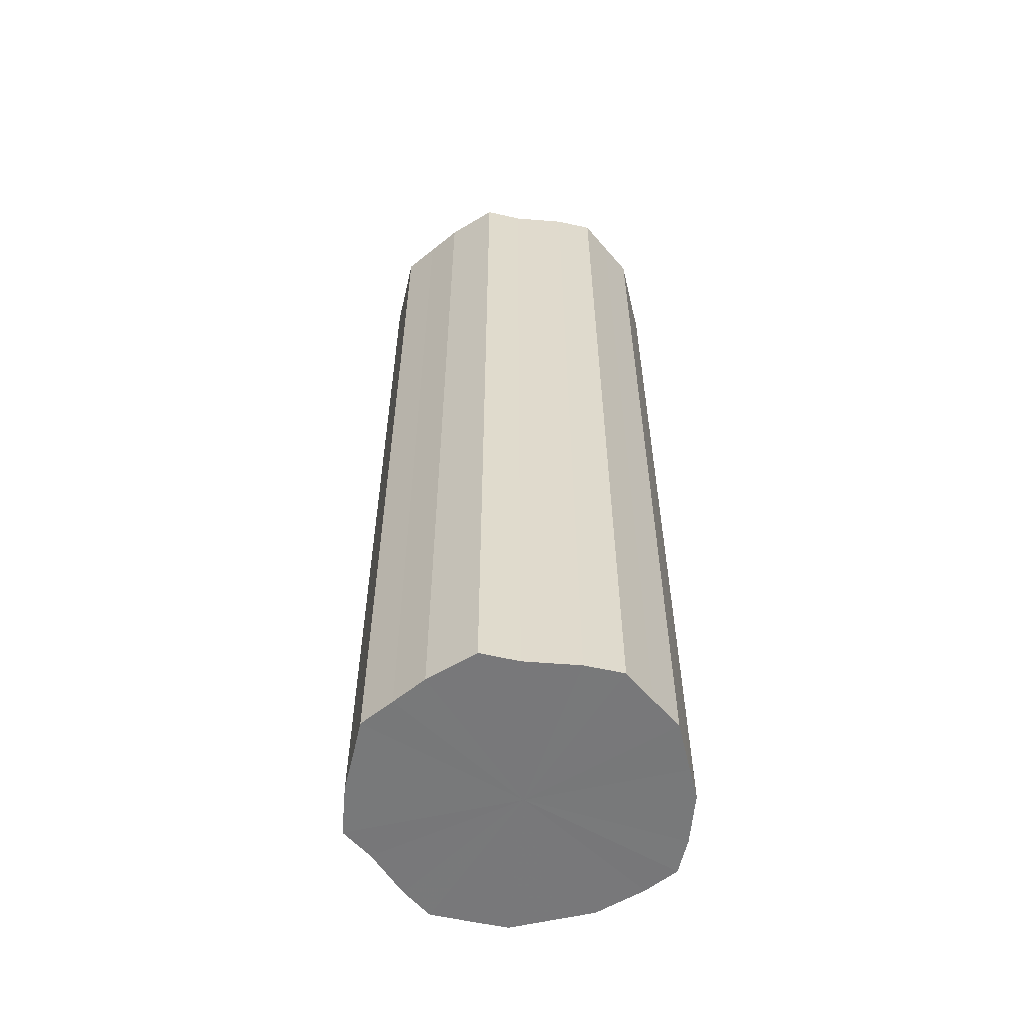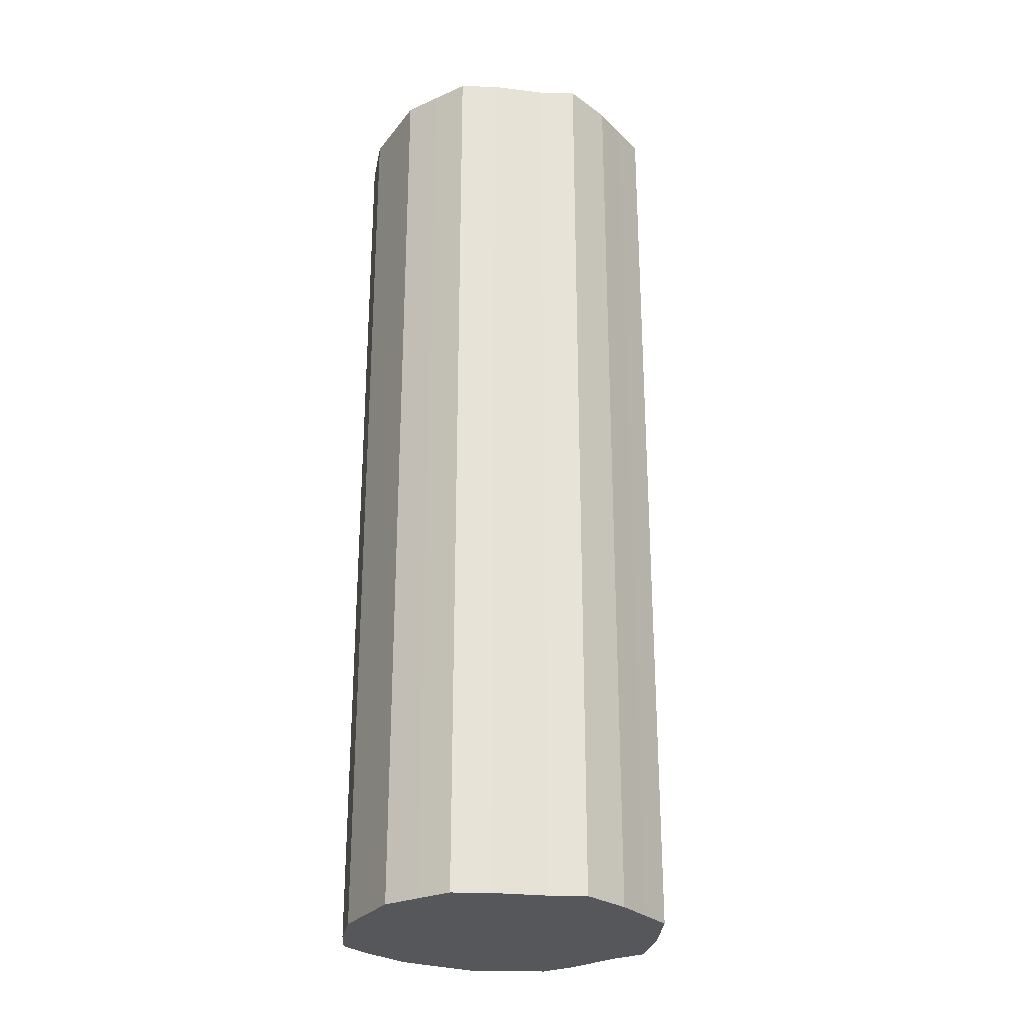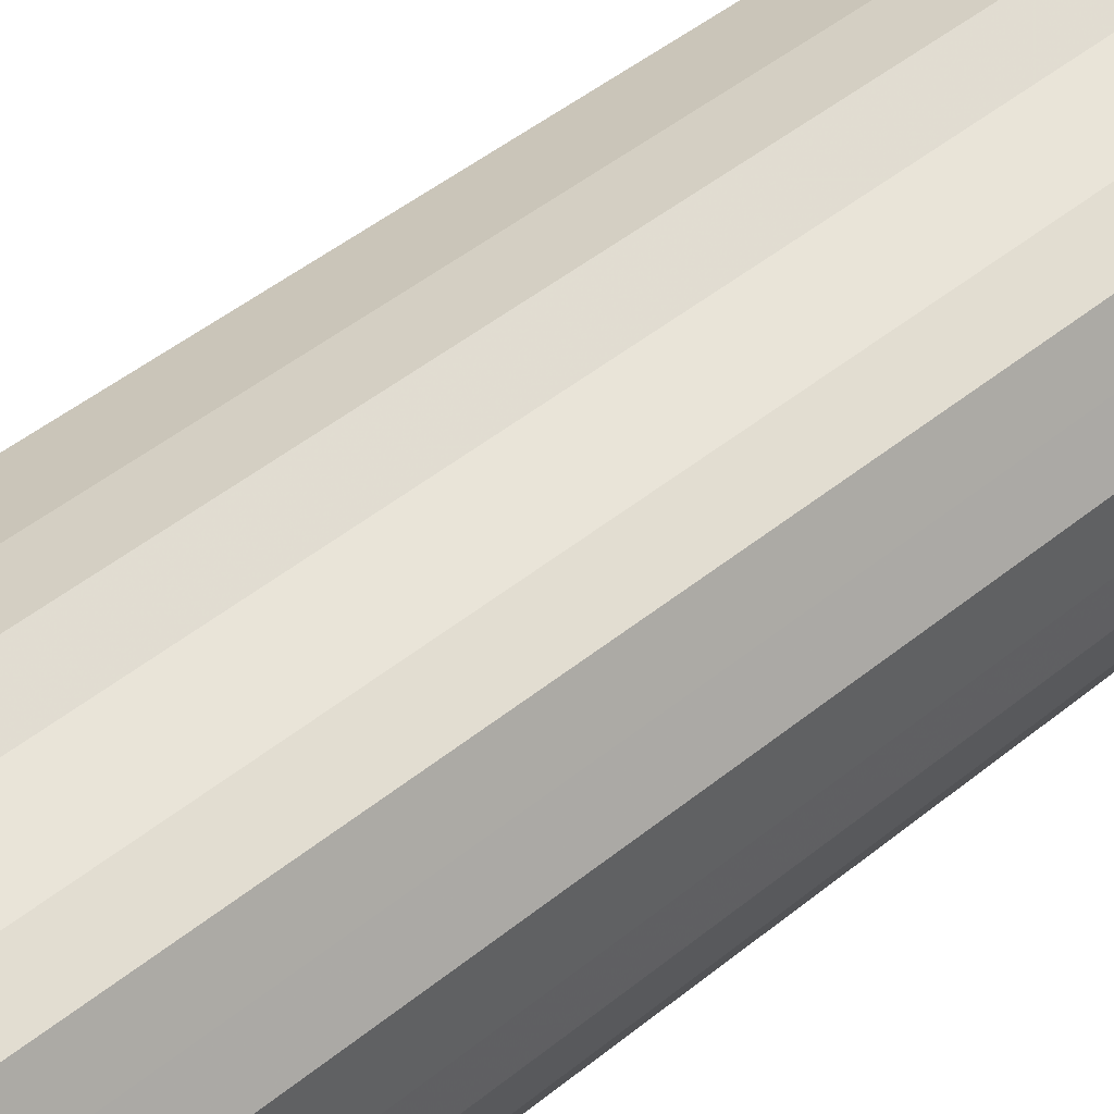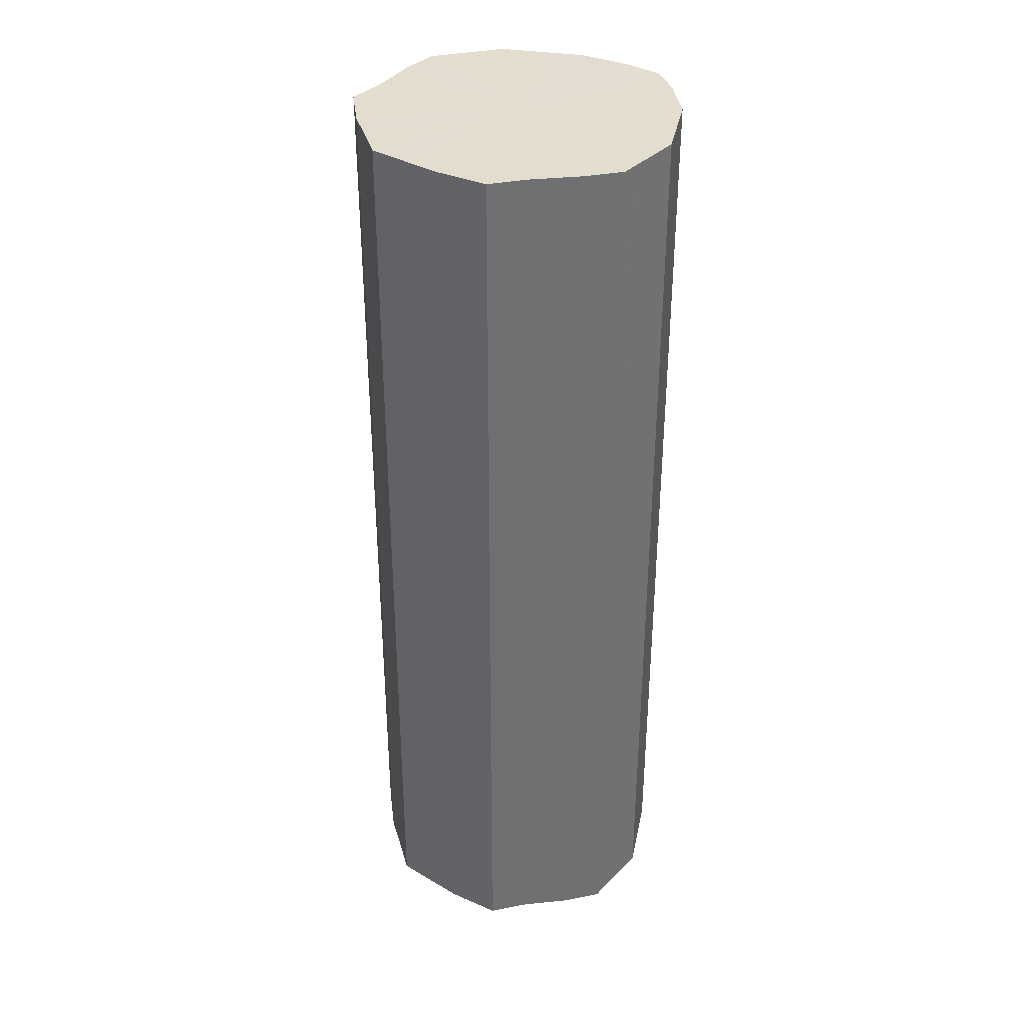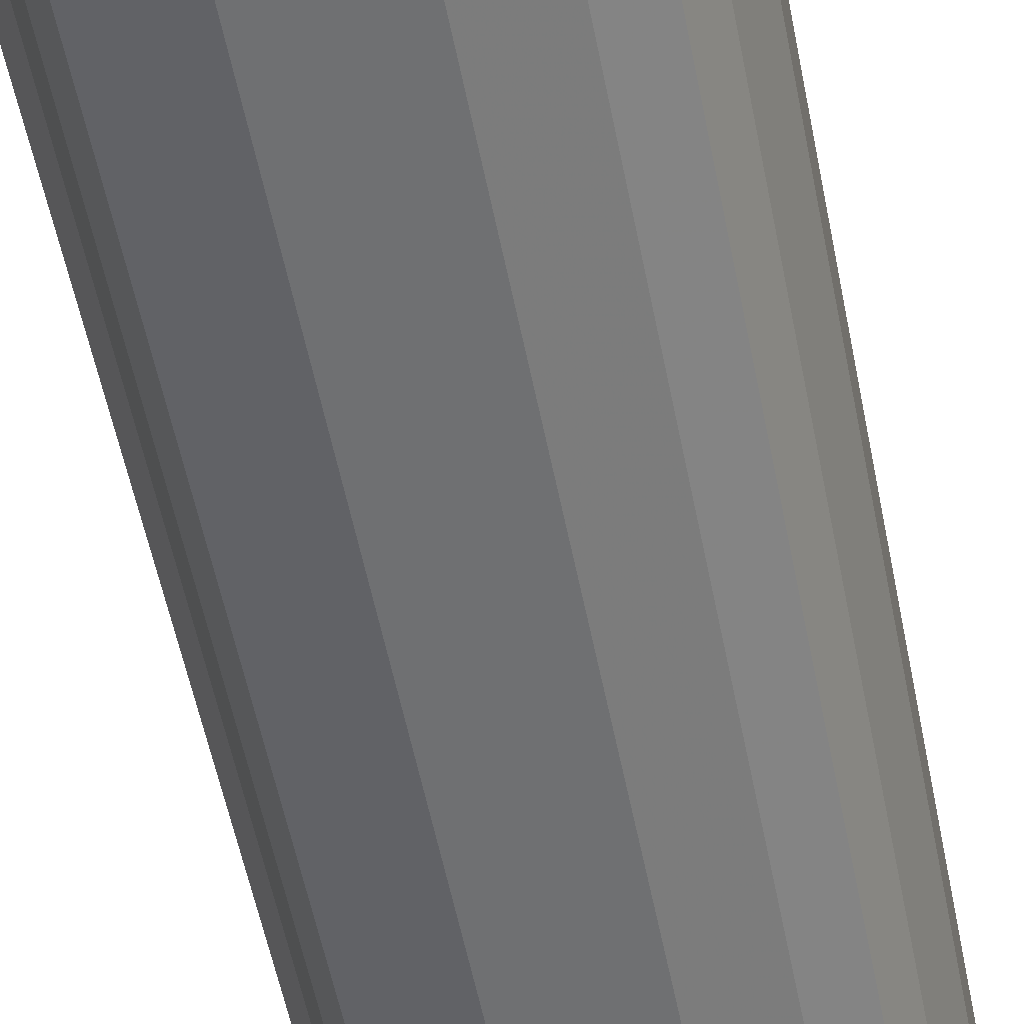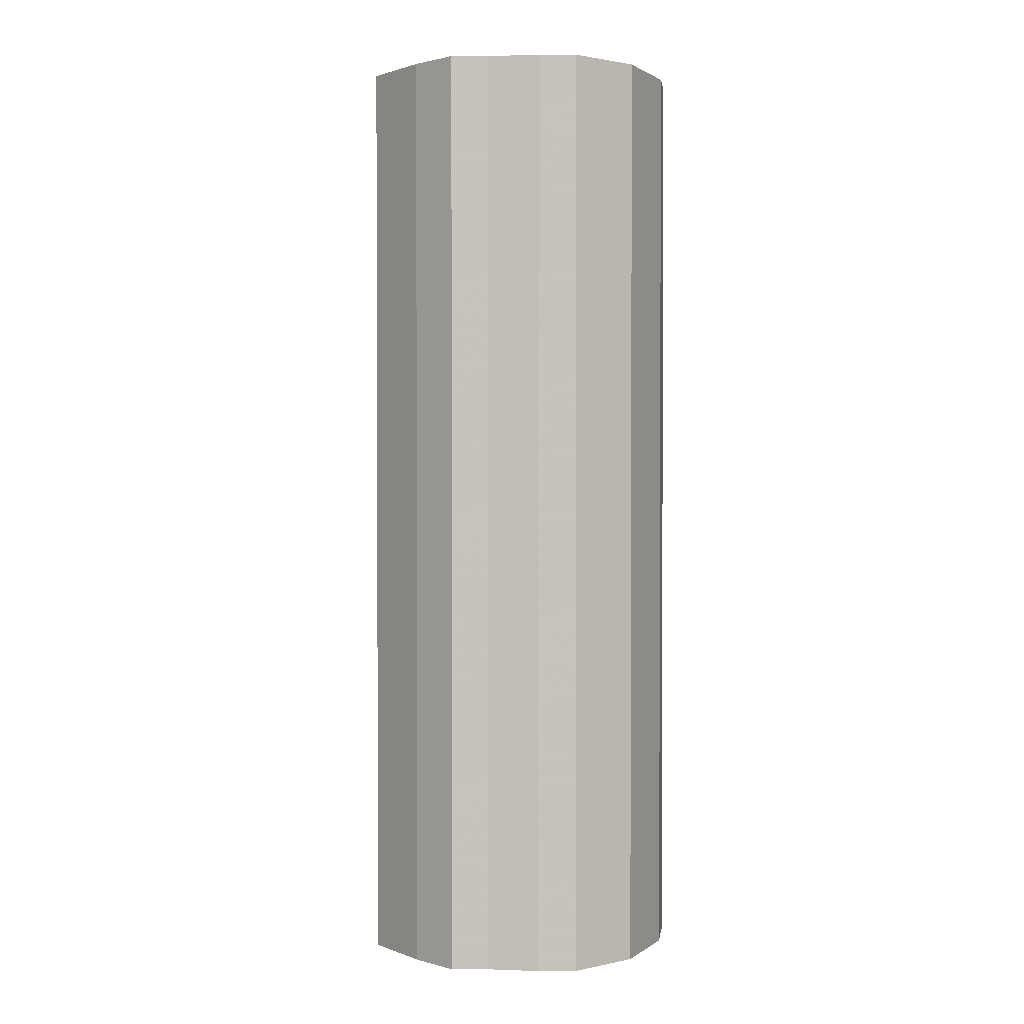
<metadata>
{"format":"obj","ext":"obj","renderer":"f3d","projection":"perspective","resolution":1024,"background":"white","views":[{"elev":-57.6,"azim":-76.5,"up":"+Z"},{"elev":-26.9,"azim":150.9,"up":"+Z"},{"elev":44.4,"azim":46.1,"up":"+Y"},{"elev":35.5,"azim":-78.7,"up":"+Z"},{"elev":-54.9,"azim":11.1,"up":"+Y"},{"elev":1.5,"azim":-64.1,"up":"+Z"}]}
</metadata>
<code>
o 754
v 2225 1880 23.91
v 2225 1880 23.91
v 2225 1880 24.47
v 2225 1880 23.91
v 2225 1880 24.47
v 2225 1880 23.91
v 2225 1880 24.47
v 2225 1881 23.91
v 2225 1880 24.47
v 2225 1880 23.91
v 2225 1880 24.47
v 2225 1881 23.91
v 2225 1881 24.47
v 2225 1880 23.91
v 2225 1880 24.47
v 2225 1881 23.91
v 2225 1881 24.47
v 2225 1880 23.91
v 2225 1880 24.47
v 2225 1881 23.91
v 2225 1881 24.47
v 2225 1880 23.91
v 2225 1880 24.47
v 2225 1881 23.91
v 2225 1881 24.47
v 2225 1880 23.91
v 2225 1880 24.47
v 2225 1881 23.91
v 2225 1881 24.47
v 2225 1880 23.91
v 2225 1880 24.47
v 2225 1881 23.91
v 2225 1881 24.47
v 2225 1880 23.91
v 2225 1880 24.47
v 2225 1880 23.91
v 2225 1881 24.47
v 2225 1880 23.91
v 2225 1880 24.47
v 2225 1880 23.91
v 2225 1880 24.47
v 2225 1880 23.91
v 2225 1880 24.47
v 2225 1880 23.91
v 2225 1880 24.47
v 2225 1880 23.91
v 2225 1880 24.47
v 2225 1880 24.47
v 2225 1880 24.47
v 2225 1880 23.91
v 2225 1880 24.47
v 2225 1880 23.91
v 2225 1880 24.47
v 2225 1880 24.47
v 2225 1880 23.91
v 2225 1880 24.47
v 2225 1880 23.91
v 2225 1881 23.91
v 2225 1881 24.47
v 2225 1880 24.47
v 2225 1880 23.91
v 2225 1880 24.47
v 2225 1880 23.91
v 2225 1881 23.91
v 2225 1881 24.47
v 2225 1880 24.47
v 2225 1880 23.91
v 2225 1880 24.47
v 2225 1880 23.91
v 2225 1881 23.91
v 2225 1881 24.47
v 2225 1880 24.47
v 2225 1880 23.91
v 2225 1880 24.47
v 2225 1880 23.91
v 2225 1881 23.91
v 2225 1881 24.47
v 2225 1880 24.47
v 2225 1880 23.91
v 2225 1880 24.47
v 2225 1880 23.91
v 2225 1881 23.91
v 2225 1881 24.47
v 2225 1880 24.47
v 2225 1880 23.91
v 2225 1880 24.47
v 2225 1880 23.91
v 2225 1881 23.91
v 2225 1881 24.47
v 2225 1880 24.47
v 2225 1880 23.91
v 2225 1880 24.47
v 2225 1880 23.91
v 2225 1881 23.91
v 2225 1881 24.47
v 2225 1880 23.91
v 2225 1880 23.91
v 2225 1880 23.91
v 2225 1880 23.91
v 2225 1880 23.91
v 2225 1880 23.91
v 2225 1881 23.91
v 2225 1880 23.91
v 2225 1881 23.91
v 2225 1880 23.91
v 2225 1881 23.91
v 2225 1880 23.91
v 2225 1881 23.91
v 2225 1880 23.91
v 2225 1881 23.91
v 2225 1880 23.91
v 2225 1881 23.91
v 2225 1880 23.91
v 2225 1881 23.91
v 2225 1880 23.91
v 2225 1880 23.91
v 2225 1880 23.91
v 2225 1880 23.91
v 2225 1880 23.91
v 2225 1880 23.91
v 2225 1880 23.91
v 2225 1880 24.47
v 2225 1880 24.47
v 2225 1880 24.47
v 2225 1880 24.47
v 2225 1880 24.47
v 2225 1880 24.47
v 2225 1881 24.47
v 2225 1880 24.47
v 2225 1881 24.47
v 2225 1880 24.47
v 2225 1881 24.47
v 2225 1880 24.47
v 2225 1881 24.47
v 2225 1880 24.47
v 2225 1881 24.47
v 2225 1880 24.47
v 2225 1881 24.47
v 2225 1880 24.47
v 2225 1881 24.47
v 2225 1880 24.47
v 2225 1880 24.47
v 2225 1880 24.47
v 2225 1880 24.47
v 2225 1880 24.47
v 2225 1880 24.47
f 1 2 3
f 2 4 5
f 6 1 7
f 4 8 9
f 10 6 11
f 8 12 13
f 14 10 15
f 12 16 17
f 18 14 19
f 16 20 21
f 22 18 23
f 20 24 25
f 26 22 27
f 24 28 29
f 30 26 31
f 28 32 33
f 34 30 35
f 32 36 37
f 38 34 39
f 36 40 41
f 42 38 43
f 40 44 45
f 46 42 47
f 44 46 48
f 49 50 51
f 51 52 53
f 54 55 49
f 56 57 54
f 53 58 59
f 60 61 56
f 62 63 60
f 59 64 65
f 66 67 62
f 68 69 66
f 65 70 71
f 72 73 68
f 74 75 72
f 71 76 77
f 78 79 74
f 80 81 78
f 77 82 83
f 84 85 80
f 86 87 84
f 83 88 89
f 90 91 86
f 92 93 90
f 89 94 95
f 95 96 92
f 97 98 99
f 97 100 98
f 97 99 101
f 97 102 100
f 97 101 103
f 97 104 102
f 97 103 105
f 97 106 104
f 97 105 107
f 97 108 106
f 97 107 109
f 97 110 108
f 97 109 111
f 97 112 110
f 97 111 113
f 97 114 112
f 97 113 115
f 97 116 114
f 97 115 117
f 97 118 116
f 97 117 119
f 97 120 118
f 97 119 121
f 97 121 120
f 122 123 124
f 122 125 123
f 122 124 126
f 122 127 125
f 122 126 128
f 122 129 127
f 122 128 130
f 122 131 129
f 122 130 132
f 122 133 131
f 122 132 134
f 122 135 133
f 122 134 136
f 122 137 135
f 122 136 138
f 122 139 137
f 122 138 140
f 122 141 139
f 122 140 142
f 122 143 141
f 122 142 144
f 122 145 143
f 122 144 146
f 122 146 145

</code>
